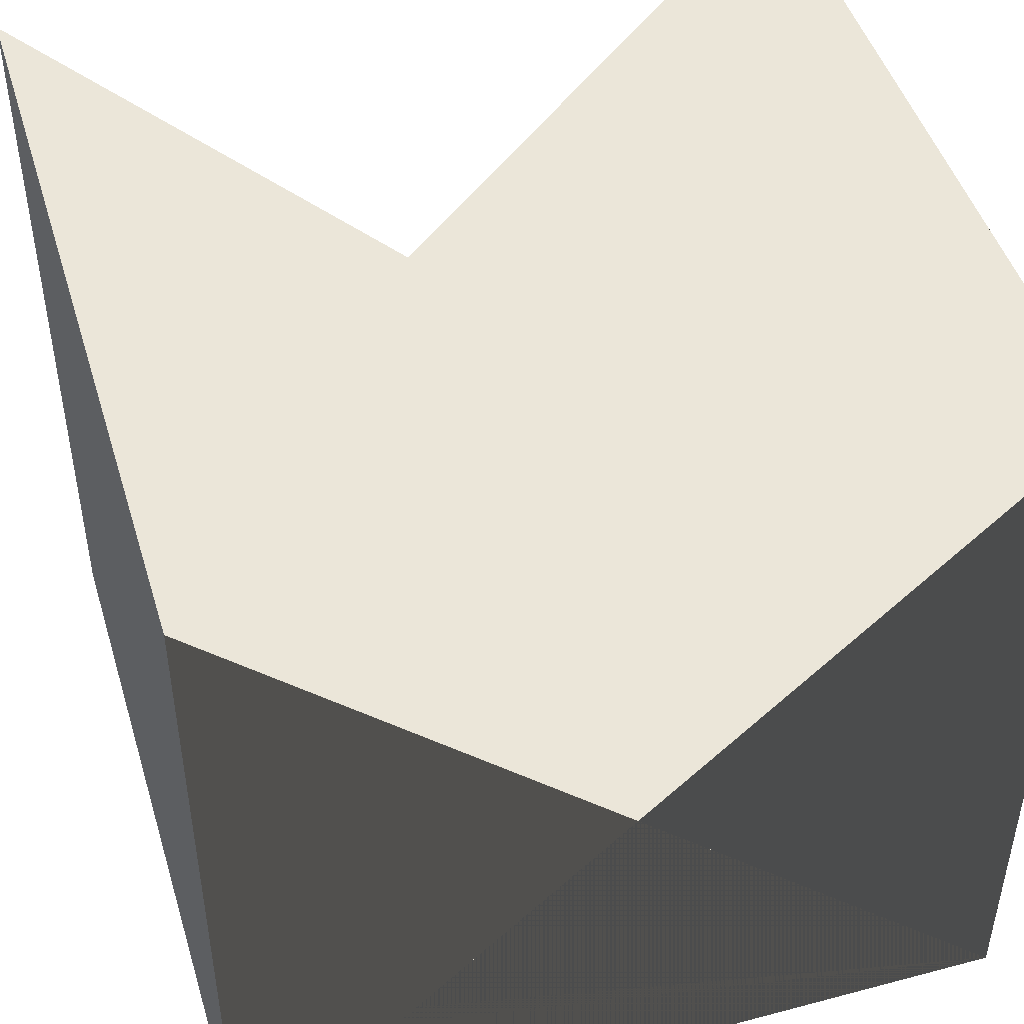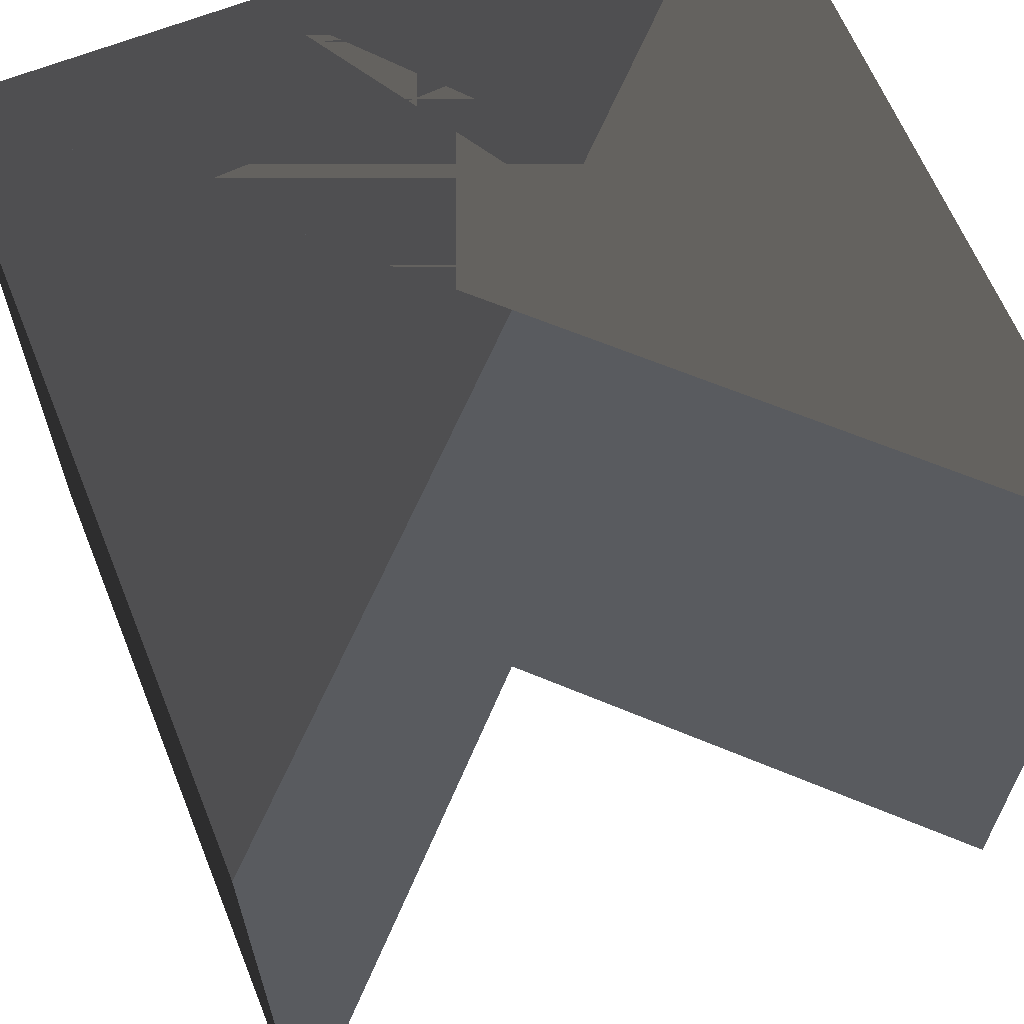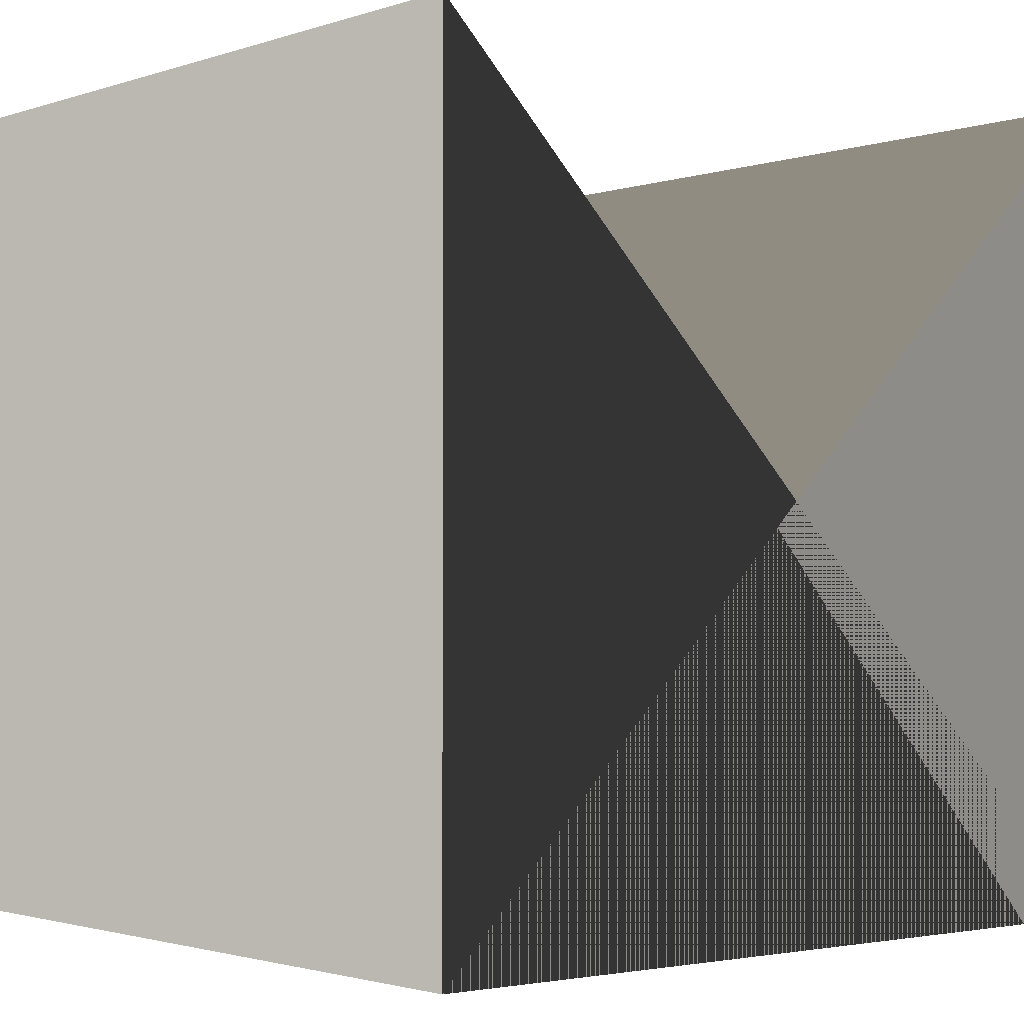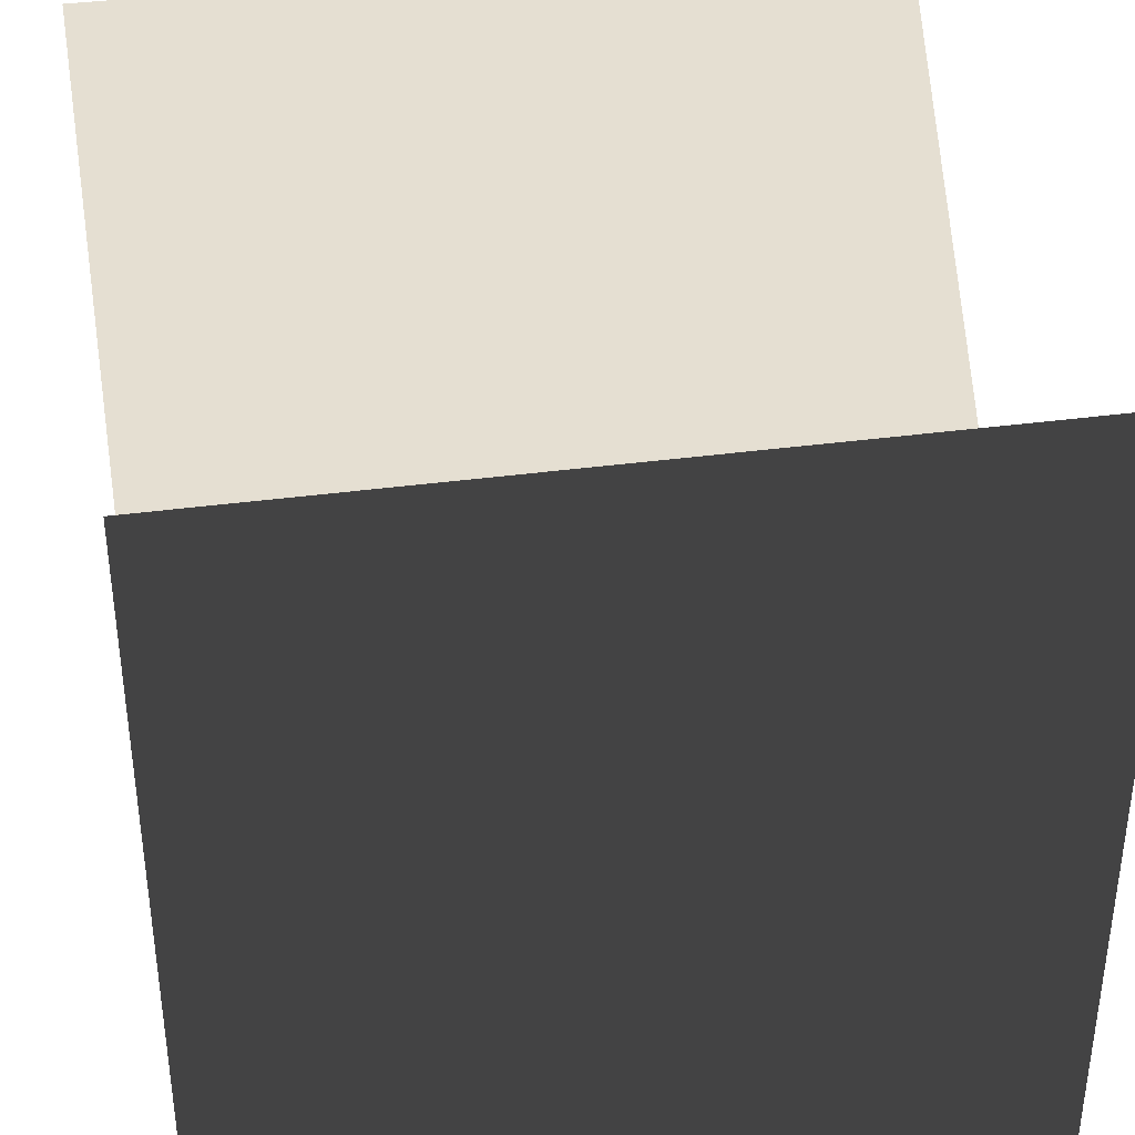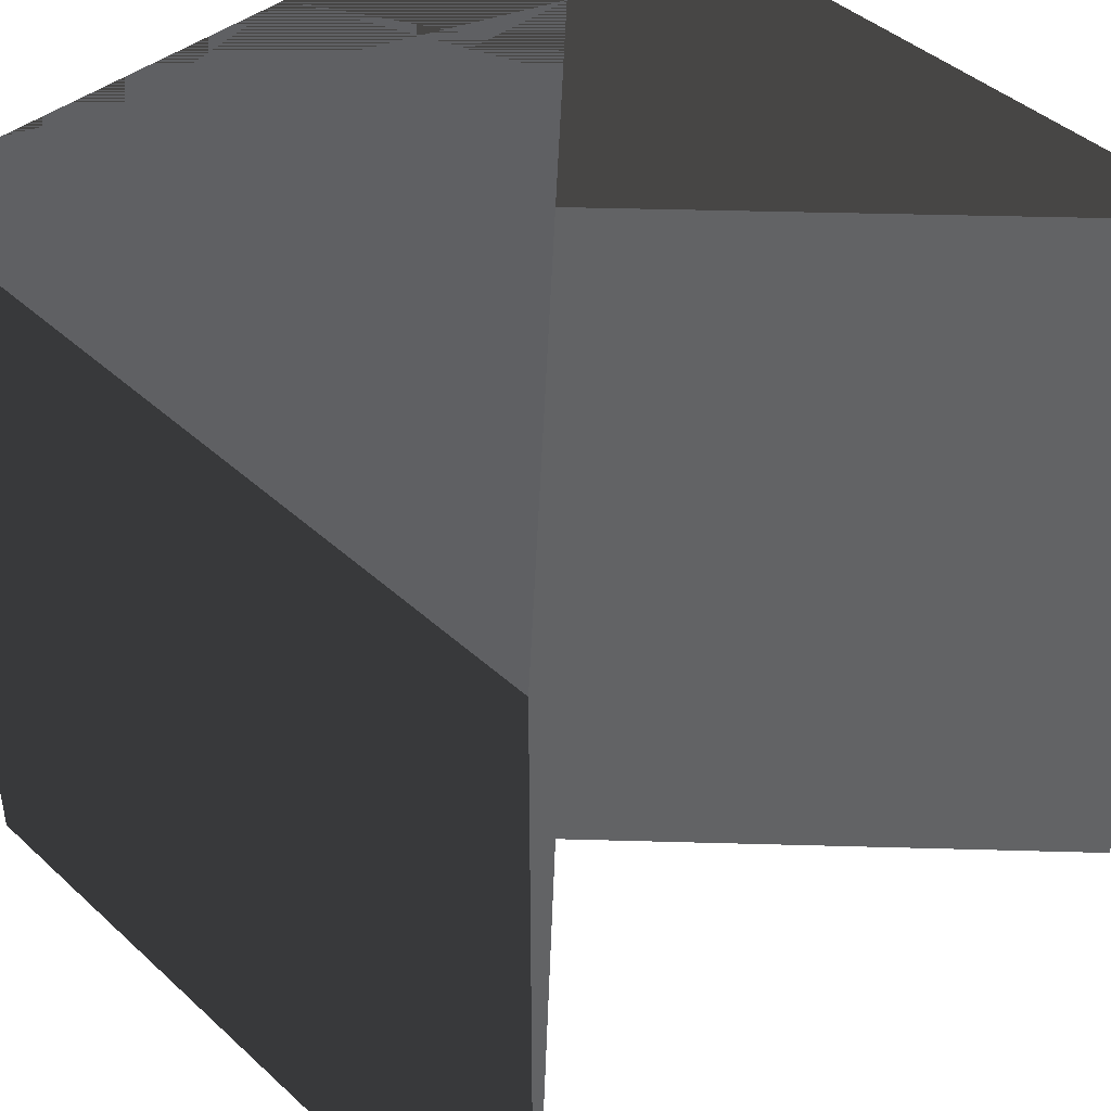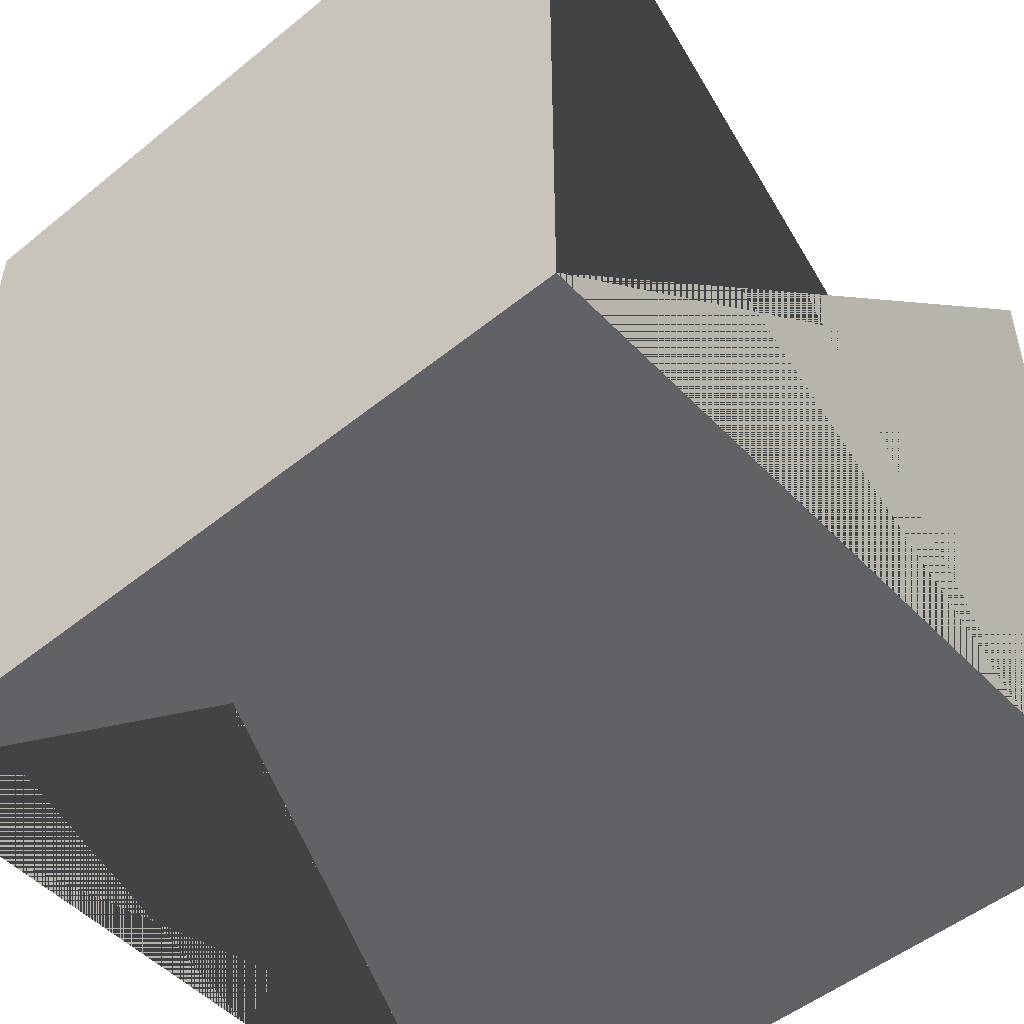
<metadata>
{"format":"obj","ext":"obj","renderer":"f3d","projection":"perspective","resolution":1024,"background":"white","views":[{"elev":47.3,"azim":-16.7,"up":"+Z"},{"elev":63.8,"azim":-22.1,"up":"+Y"},{"elev":-1.8,"azim":-39.4,"up":"+Z"},{"elev":37.5,"azim":80.2,"up":"+Z"},{"elev":43.4,"azim":-43.1,"up":"+Y"},{"elev":-50.5,"azim":-48.4,"up":"+Z"}]}
</metadata>
<code>
g Box__4
v 1 -1 -1
v 1 -1 1
v -1 -1 1
v -1 -1 -1
v 1 1 -1
v 1 1 1
v -1 1 1
v -1 1 -1
f 1 4 3
f 1 2 4
f 5 8 6
f 5 7 8
f 1 6 2
f 1 5 6
f 3 8 7
f 3 4 8
f 1 7 5
f 1 3 7
f 2 8 4
f 2 6 8

</code>
